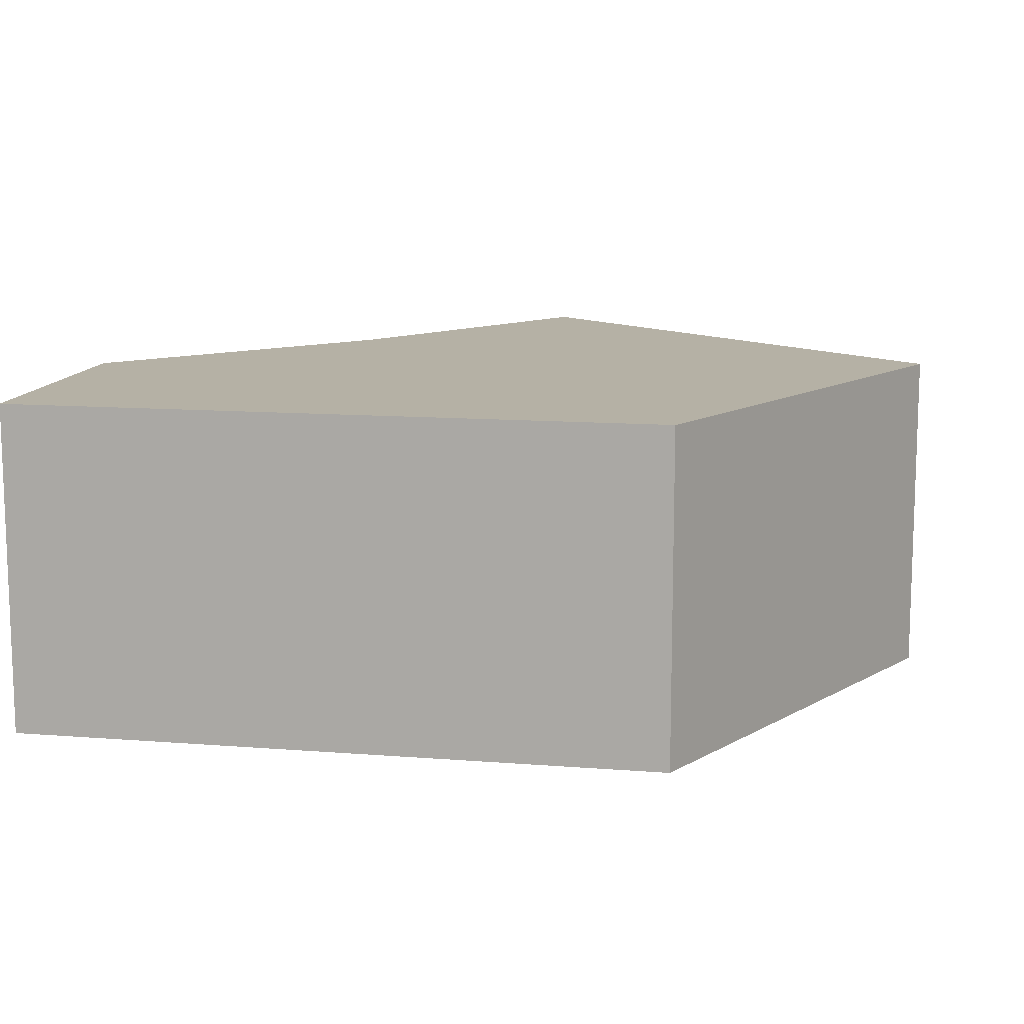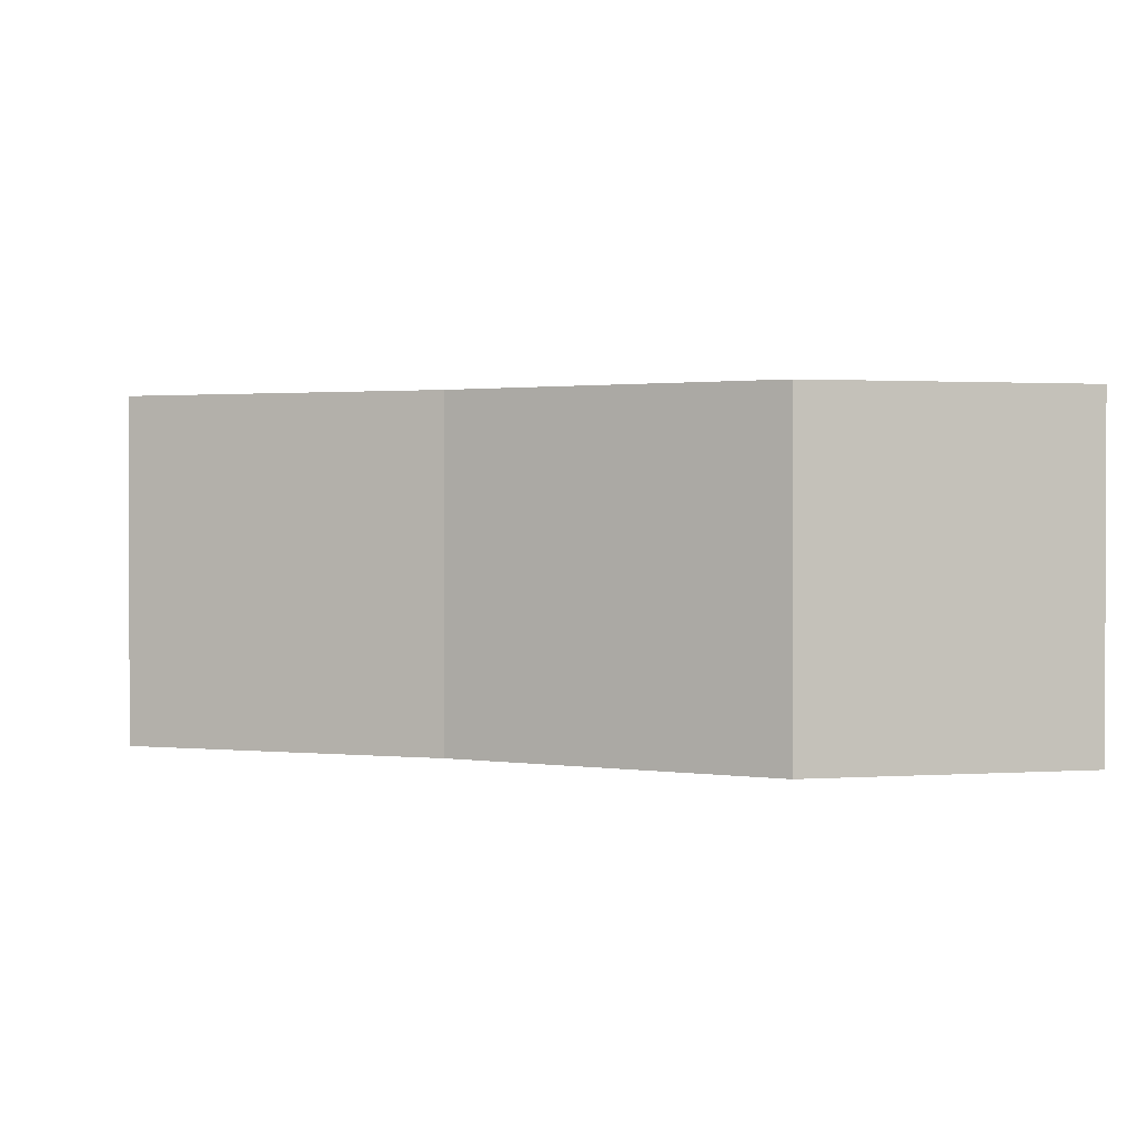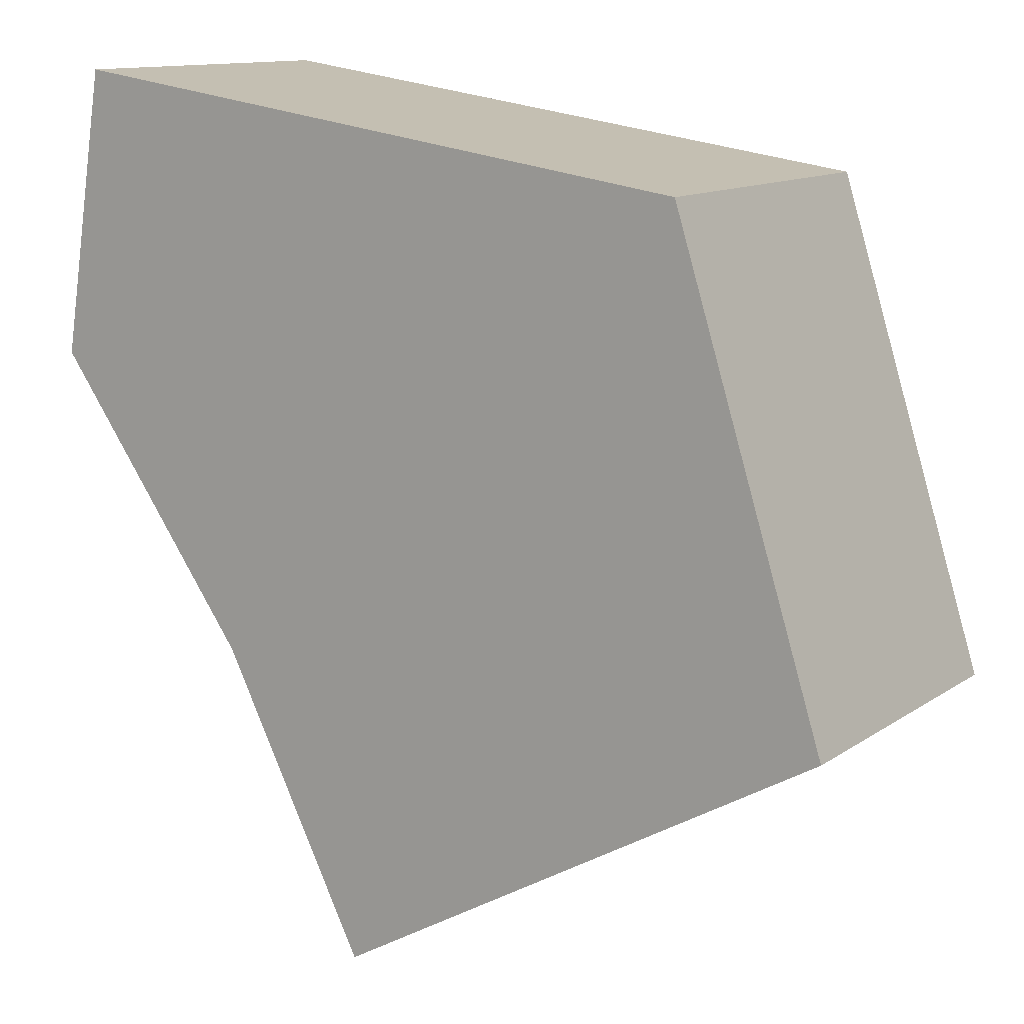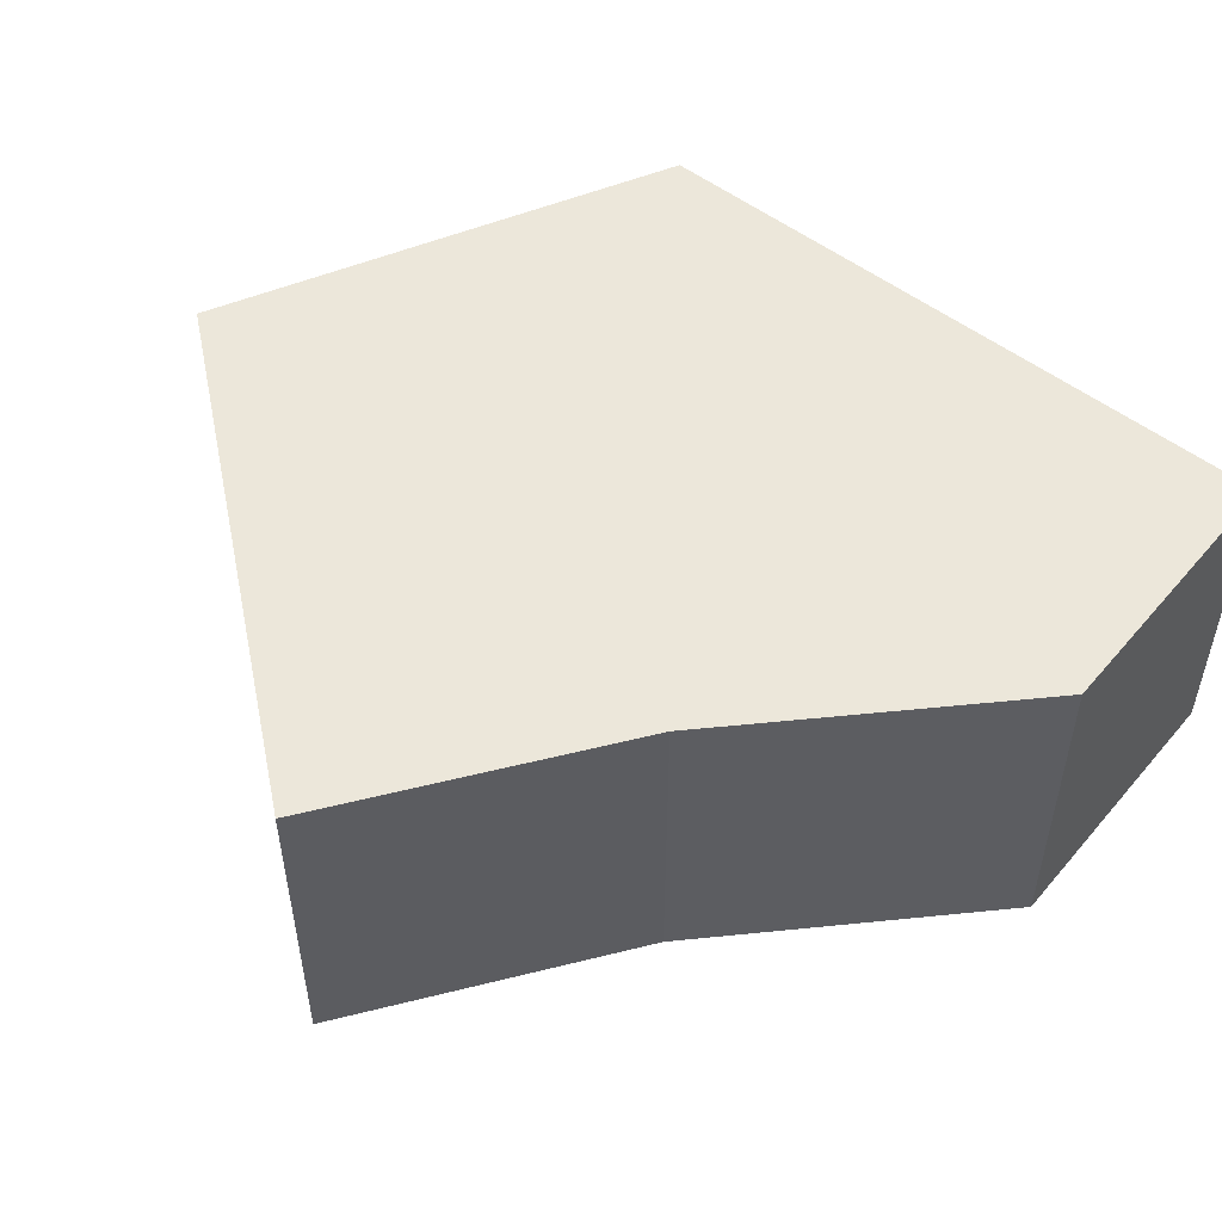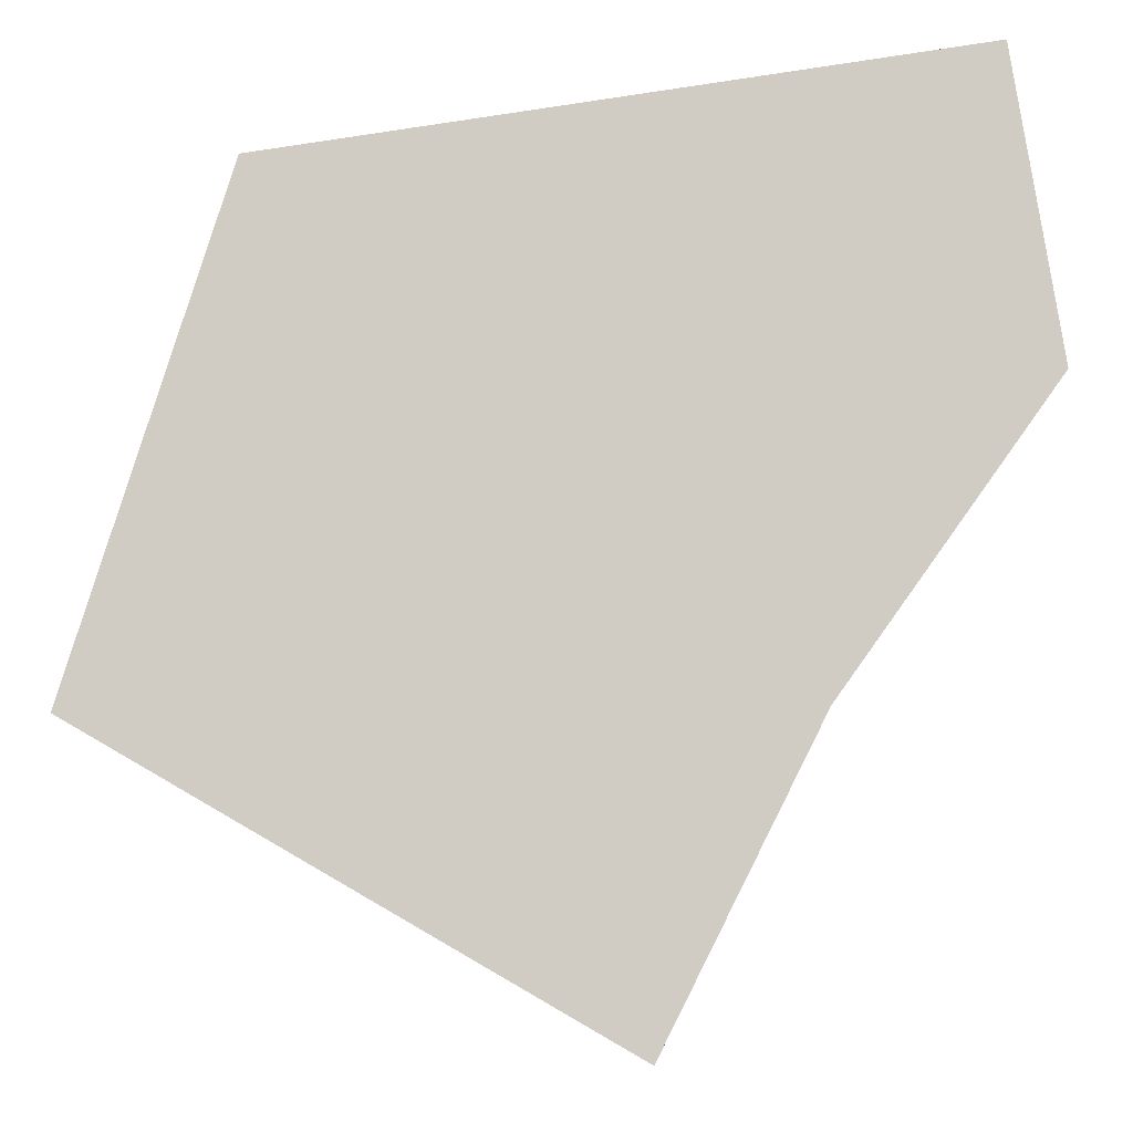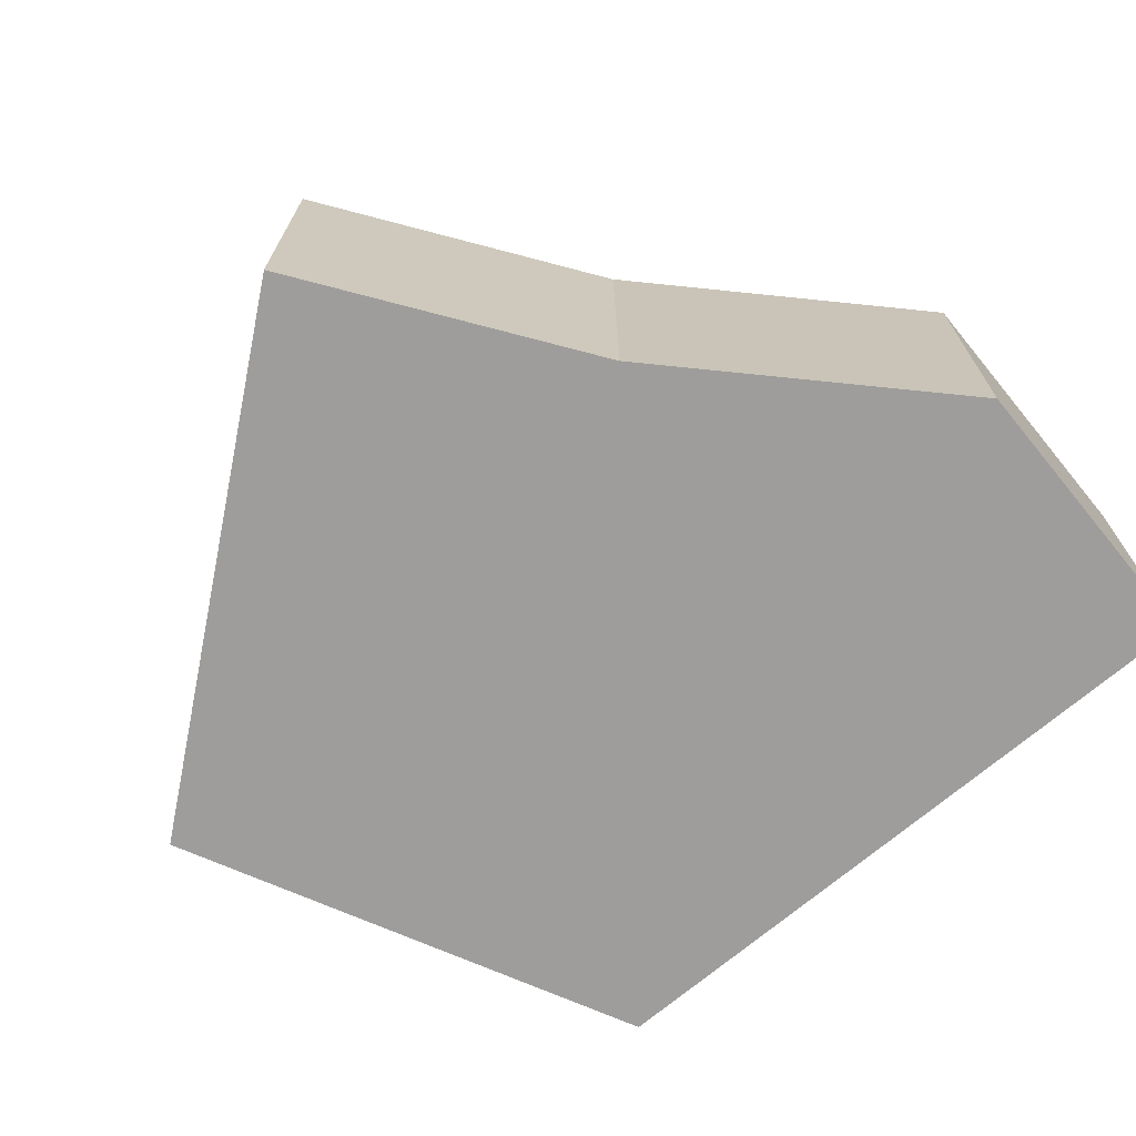
<metadata>
{"format":"obj","ext":"obj","renderer":"f3d","projection":"perspective","resolution":1024,"background":"white","views":[{"elev":11.9,"azim":19.0,"up":"+Y"},{"elev":1.3,"azim":-95.7,"up":"+Y"},{"elev":12.3,"azim":33.2,"up":"+Z"},{"elev":51.8,"azim":-131.8,"up":"+Y"},{"elev":-6.6,"azim":-178.2,"up":"+Z"},{"elev":-70.5,"azim":-131.4,"up":"+Y"}]}
</metadata>
<code>
o PolyShapeAGNE
g PolyShape
v -0.05075 4.446 -0.01495
v -2.06 4.446 6.323
v -10.74 4.446 7.57
v -11.36 4.446 3.795
v -8.687 4.446 0.05286
v -6.725 4.446 -3.858
v -11.36 -2.073e-06 3.795
v -2.06 -1.326e-06 6.323
v -10.74 -7.244e-07 7.57
v -8.687 -1.105e-06 0.05286
v -6.725 -1.98e-07 -3.858
v -0.05075 -1.911e-06 -0.01495
f 3 2 4
f 2 5 4
f 1 6 5
f 2 1 5
f 10 12 8
f 10 11 12
f 7 10 8
f 7 8 9
f 3 9 8
f 8 2 3
f 4 7 9
f 9 3 4
f 5 10 7
f 7 4 5
f 6 11 10
f 10 5 6
f 1 12 11
f 11 6 1
f 2 8 12
f 12 1 2

</code>
